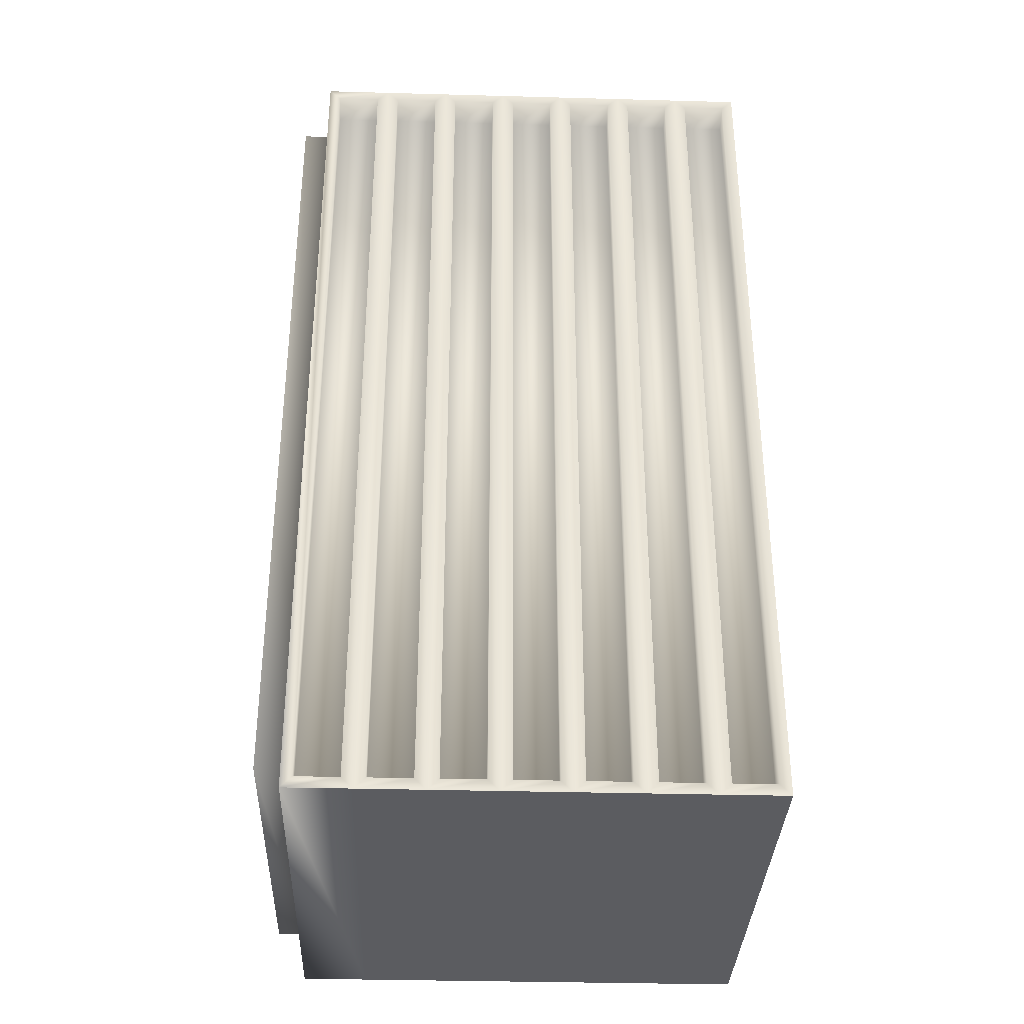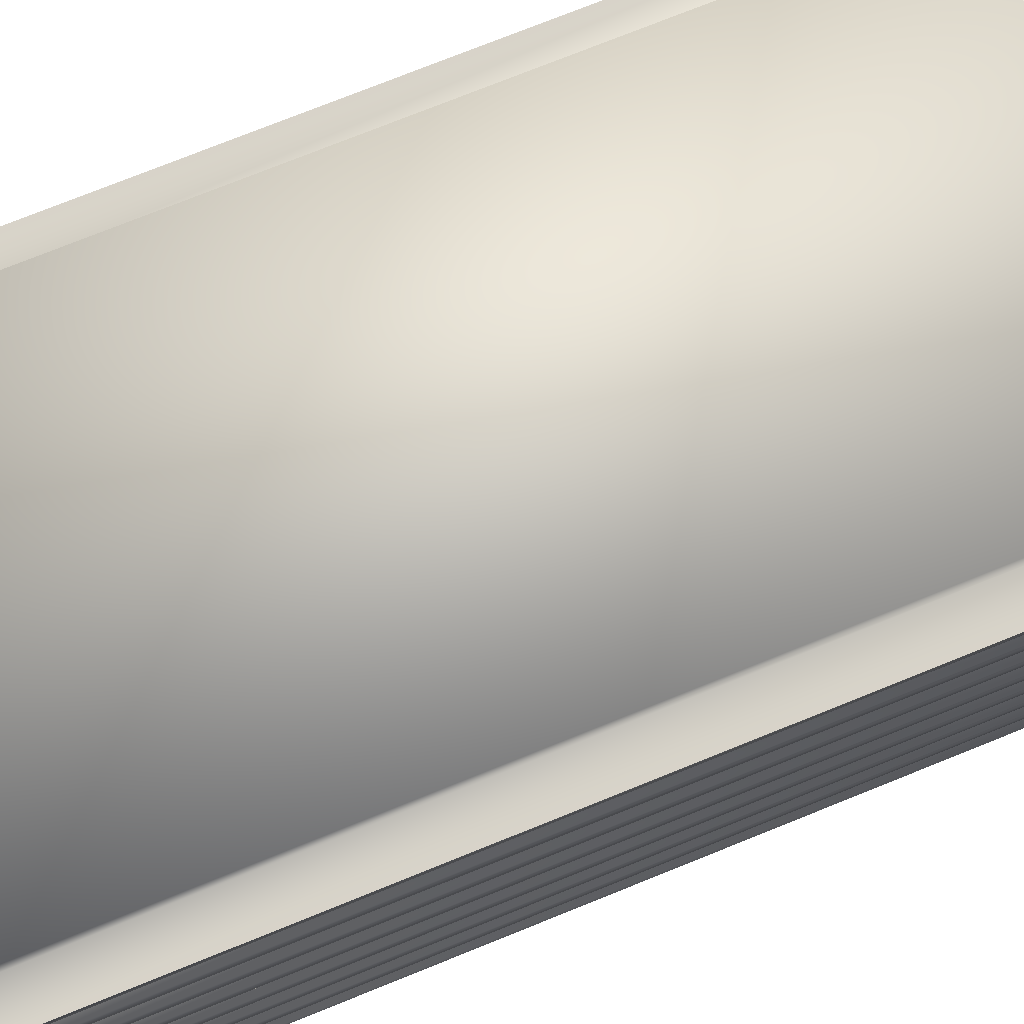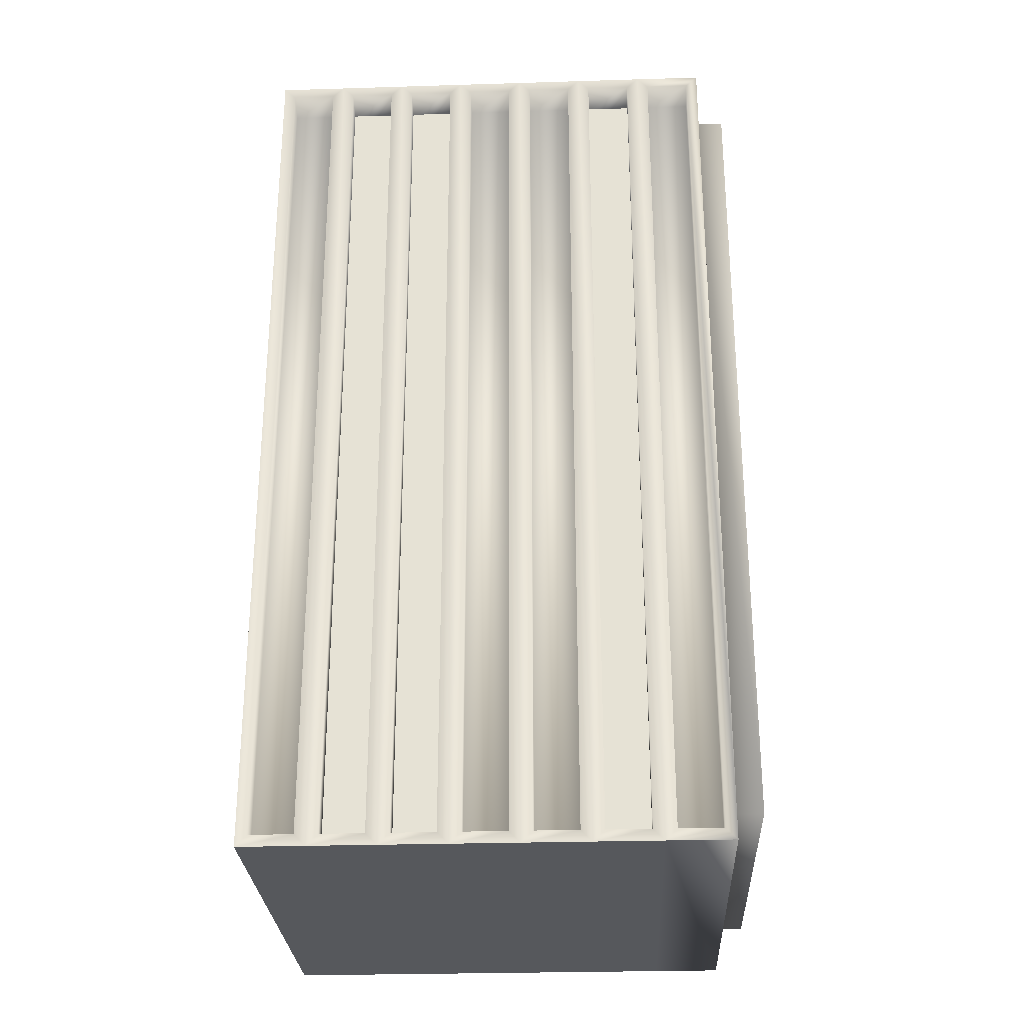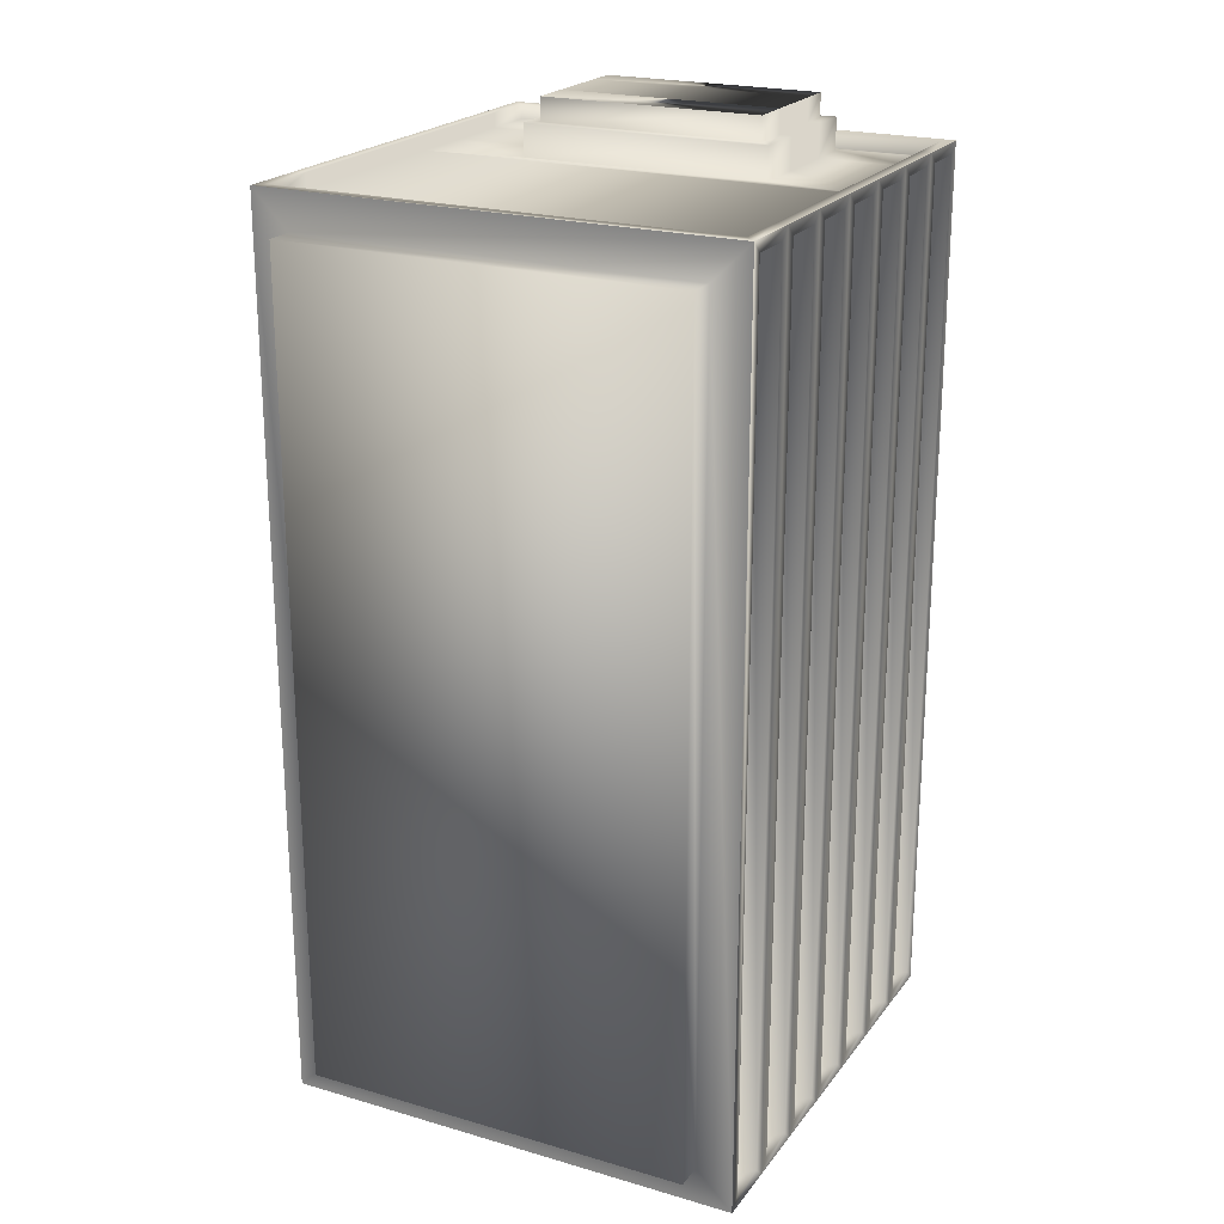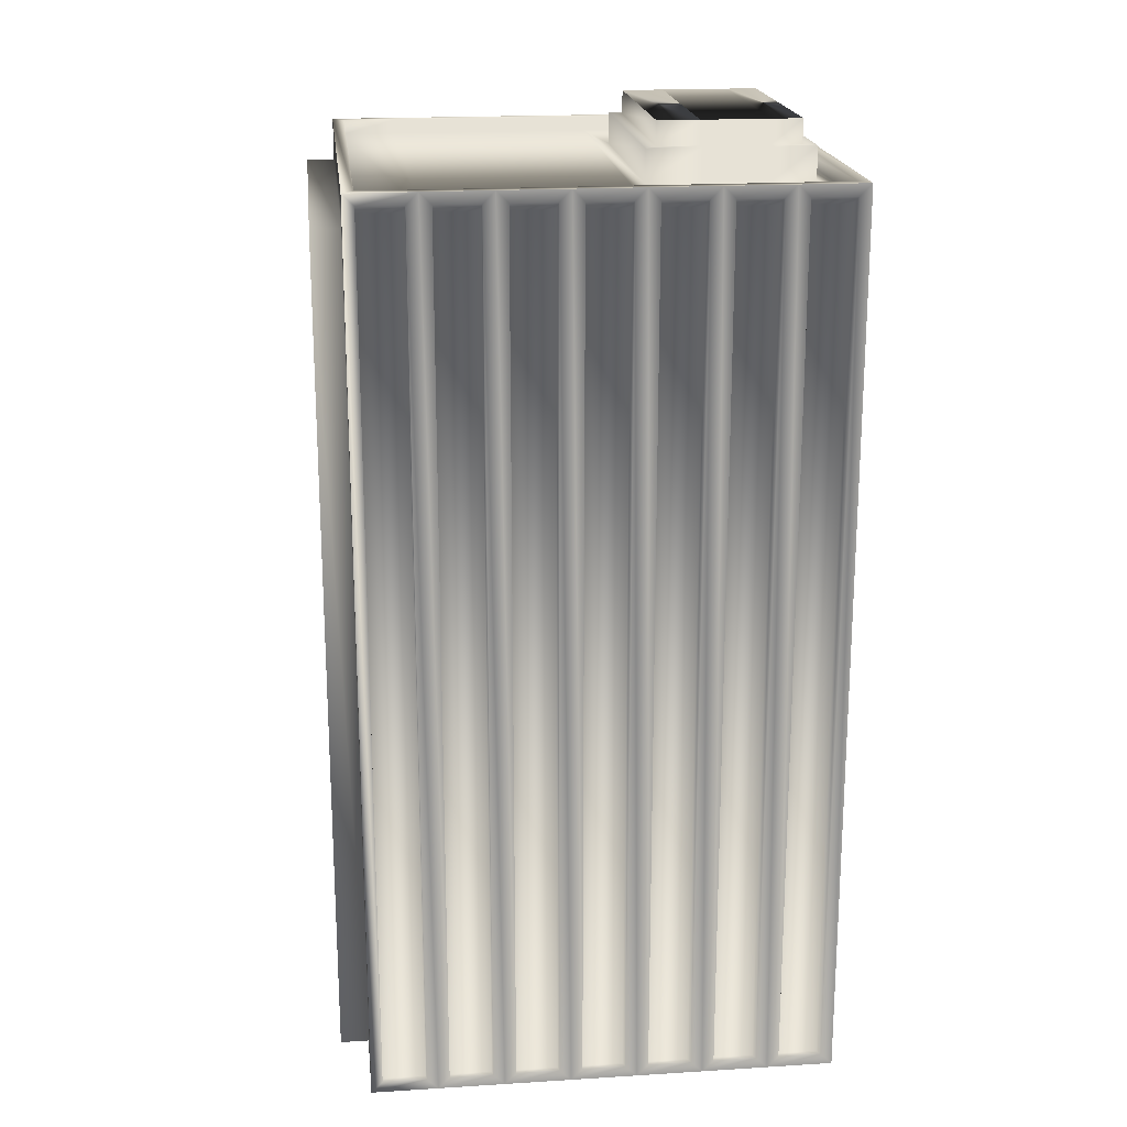
<metadata>
{"format":"obj","ext":"obj","renderer":"f3d","projection":"perspective","resolution":1024,"background":"white","views":[{"elev":-34.5,"azim":87.9,"up":"+Y"},{"elev":75.8,"azim":68.1,"up":"+Z"},{"elev":-27.7,"azim":-87.3,"up":"+Y"},{"elev":21.9,"azim":26.9,"up":"+Y"},{"elev":19.4,"azim":83.4,"up":"+Y"}]}
</metadata>
<code>
v  -3.621 6.979 -2.165
v  -3.621 6.979 -2.92
v  -3.621 -8.04 -2.92
v  -3.621 -8.04 -2.165
v  -3.621 6.979 -1.015
v  -3.621 6.979 -1.77
v  -3.621 -8.04 -1.77
v  -3.621 -8.04 -1.015
v  -3.621 6.979 2.433
v  -3.621 6.979 1.678
v  -3.621 -8.04 1.678
v  -3.621 -8.04 2.433
v  -2.13 7.65 -3.117
v  -2.13 7.65 -3.836
v  -2.13 7.103 -3.836
v  -2.13 7.103 -3.117
v  -2.13 7.65 -1.968
v  -2.13 7.103 -1.968
v  -2.13 7.65 -1.056
v  -2.13 7.103 -1.056
o Object003
g Object003
f 1 2 3
f 4 1 3
f 5 6 7
f 8 5 7
f 9 10 11
f 12 9 11
f 13 14 15
f 16 13 15
f 17 13 16
f 18 17 16
f 19 17 18
f 20 19 18
v  -4.023 7.357 -4.267
v  4.023 7.357 -4.267
v  4.023 -8.057 -4.267
v  -4.023 -8.057 -4.267
v  -3.621 6.979 -3.314
v  -3.621 6.979 -4.069
v  -3.621 -8.04 -4.069
v  -3.621 -8.04 -3.314
v  -3.621 6.979 0.1342
v  -3.621 6.979 -0.621
v  -3.621 -8.04 -0.621
v  -3.621 -8.04 0.1342
v  -3.621 6.979 1.284
v  -3.621 6.979 0.5285
v  -3.621 -8.04 0.5285
v  -3.621 -8.04 1.284
v  -3.621 6.979 3.583
v  -3.621 6.979 2.828
v  -3.621 -8.04 2.828
v  -3.621 -8.04 3.583
v  3.388 6.721 4.267
v  -3.388 6.721 4.267
v  -3.388 -7.421 4.267
v  3.388 -7.421 4.267
v  3.621 6.979 2.828
v  3.621 6.979 3.583
v  3.621 -8.04 3.583
v  3.621 -8.04 2.828
v  3.621 6.979 1.678
v  3.621 6.979 2.433
v  3.621 -8.04 2.433
v  3.621 -8.04 1.678
v  3.621 6.979 0.5285
v  3.621 6.979 1.284
v  3.621 -8.04 1.284
v  3.621 -8.04 0.5285
v  3.621 6.979 -0.621
v  3.621 6.979 0.1342
v  3.621 -8.04 0.1342
v  3.621 -8.04 -0.621
v  3.621 6.979 -1.77
v  3.621 6.979 -1.015
v  3.621 -8.04 -1.015
v  3.621 -8.04 -1.77
v  3.621 6.979 -2.92
v  3.621 6.979 -2.165
v  3.621 -8.04 -2.165
v  3.621 -8.04 -2.92
v  3.621 6.979 -4.069
v  3.621 6.979 -3.314
v  3.621 -8.04 -3.314
v  3.621 -8.04 -4.069
v  -1.924 8.057 -3.117
v  1.924 8.057 -3.117
v  1.924 8.057 -3.631
v  -1.924 8.057 -3.631
v  -1.924 8.057 -1.968
v  1.924 8.057 -1.968
v  -1.924 8.057 -1.261
v  1.924 8.057 -1.261
v  -3.83 7.103 0.3313
v  3.83 7.103 0.3313
v  3.83 7.103 -0.8182
v  -3.83 7.103 -0.8182
v  -3.83 7.103 1.481
v  3.83 7.103 1.481
v  -3.83 7.103 2.63
v  3.83 7.103 2.63
v  -3.83 7.103 3.587
v  3.83 7.103 3.587
v  -4.023 -8.057 2.63
v  4.023 -8.057 2.63
v  4.023 -8.057 3.78
v  -4.023 -8.057 3.78
v  -4.023 -8.057 1.481
v  4.023 -8.057 1.481
v  -4.023 -8.057 0.3313
v  4.023 -8.057 0.3313
v  -4.023 -8.057 -0.8182
v  4.023 -8.057 -0.8182
v  -4.023 -8.057 -1.968
v  4.023 -8.057 -1.968
v  -4.023 -8.057 -3.117
v  4.023 -8.057 -3.117
v  -3.83 7.357 -4.074
v  3.83 7.357 -4.074
v  -3.83 7.357 -3.117
v  -4.023 7.357 -3.117
v  3.83 7.357 -3.117
v  4.023 7.357 -3.117
v  -3.83 7.357 -1.968
v  -4.023 7.357 -1.968
v  3.83 7.357 -1.968
v  4.023 7.357 -1.968
v  -3.83 7.357 -0.8182
v  -4.023 7.357 -0.8182
v  3.83 7.357 -0.8182
v  4.023 7.357 -0.8182
v  -3.83 7.357 0.3313
v  -4.023 7.357 0.3313
v  3.83 7.357 0.3313
v  4.023 7.357 0.3313
v  -3.83 7.357 1.481
v  -4.023 7.357 1.481
v  3.83 7.357 1.481
v  4.023 7.357 1.481
v  -3.83 7.357 2.63
v  -4.023 7.357 2.63
v  3.83 7.357 2.63
v  4.023 7.357 2.63
v  -3.83 7.357 3.587
v  -4.023 7.357 3.78
v  3.83 7.357 3.587
v  4.023 7.357 3.78
v  -3.83 7.103 -4.074
v  3.83 7.103 -4.074
v  -3.83 7.103 -3.117
v  3.83 7.103 -3.117
v  -3.83 7.103 -1.968
v  3.83 7.103 -1.968
v  -4.023 -7.86 -3.314
v  -4.023 -7.86 -4.069
v  -4.023 7.16 -3.314
v  -4.023 7.16 -4.069
v  -4.023 -7.86 -2.165
v  -4.023 -7.86 -2.92
v  -4.023 7.16 -2.165
v  -4.023 7.16 -2.92
v  -4.023 -7.86 -1.015
v  -4.023 -7.86 -1.77
v  -4.023 7.16 -1.015
v  -4.023 7.16 -1.77
v  -4.023 -7.86 0.1342
v  -4.023 -7.86 -0.621
v  -4.023 7.16 0.1342
v  -4.023 7.16 -0.621
v  -4.023 -7.86 1.284
v  -4.023 -7.86 0.5285
v  -4.023 7.16 1.284
v  -4.023 7.16 0.5285
v  -4.023 -7.86 2.433
v  -4.023 -7.86 1.678
v  -4.023 7.16 2.433
v  -4.023 7.16 1.678
v  -4.023 -7.86 3.583
v  -4.023 -7.86 2.828
v  -4.023 7.16 3.583
v  -4.023 7.16 2.828
v  4.023 -7.86 2.828
v  4.023 -7.86 3.583
v  4.023 7.16 2.828
v  4.023 7.16 3.583
v  4.023 -7.86 1.678
v  4.023 -7.86 2.433
v  4.023 7.16 1.678
v  4.023 7.16 2.433
v  4.023 -7.86 0.5285
v  4.023 -7.86 1.284
v  4.023 7.16 0.5285
v  4.023 7.16 1.284
v  4.023 -7.86 -0.621
v  4.023 -7.86 0.1342
v  4.023 7.16 -0.621
v  4.023 7.16 0.1342
v  4.023 -7.86 -1.77
v  4.023 -7.86 -1.015
v  4.023 7.16 -1.77
v  4.023 7.16 -1.015
v  4.023 -7.86 -2.92
v  4.023 -7.86 -2.165
v  4.023 7.16 -2.92
v  4.023 7.16 -2.165
v  4.023 -7.86 -4.069
v  4.023 -7.86 -3.314
v  4.023 7.16 -4.069
v  4.023 7.16 -3.314
v  -3.621 -8.04 -2.165
v  -3.621 -8.04 -2.92
v  -3.621 6.979 -2.165
v  -3.621 6.979 -2.92
v  -3.621 -8.04 -1.015
v  -3.621 -8.04 -1.77
v  -3.621 6.979 -1.015
v  -3.621 6.979 -1.77
v  -3.621 -8.04 2.433
v  -3.621 -8.04 1.678
v  -3.621 6.979 2.433
v  -3.621 6.979 1.678
v  3.388 -7.421 3.78
v  -3.388 -7.421 3.78
v  3.388 6.721 3.78
v  -3.388 6.721 3.78
v  -2.13 7.103 -3.836
v  2.13 7.103 -3.836
v  -2.13 7.103 -3.117
v  2.13 7.103 -3.117
v  -2.13 7.103 -1.968
v  2.13 7.103 -1.968
v  -2.13 7.103 -1.056
v  2.13 7.103 -1.056
v  -2.13 7.65 -3.836
v  2.13 7.65 -3.836
v  2.13 7.65 -3.117
v  2.13 7.65 -1.968
v  2.13 7.65 -1.056
v  -2.13 7.65 -1.056
v  -1.924 7.65 -3.631
v  1.924 7.65 -3.631
v  -1.924 7.65 -3.117
v  -2.13 7.65 -3.117
v  1.924 7.65 -3.117
v  -1.924 7.65 -1.968
v  -2.13 7.65 -1.968
v  1.924 7.65 -1.968
v  -1.924 7.65 -1.261
v  1.924 7.65 -1.261
o Highrise_2
g Highrise_2
f 21 22 23
f 24 21 23
f 25 26 27
f 28 25 27
f 29 30 31
f 32 29 31
f 33 34 35
f 36 33 35
f 37 38 39
f 40 37 39
f 41 42 43
f 44 41 43
f 45 46 47
f 48 45 47
f 49 50 51
f 52 49 51
f 53 54 55
f 56 53 55
f 57 58 59
f 60 57 59
f 61 62 63
f 64 61 63
f 65 66 67
f 68 65 67
f 69 70 71
f 72 69 71
f 73 74 75
f 76 73 75
f 77 78 74
f 73 77 74
f 79 80 78
f 77 79 78
f 81 82 83
f 84 81 83
f 85 86 82
f 81 85 82
f 87 88 86
f 85 87 86
f 89 90 88
f 87 89 88
f 91 92 93
f 94 91 93
f 95 96 92
f 91 95 92
f 97 98 96
f 95 97 96
f 99 100 98
f 97 99 98
f 101 102 100
f 99 101 100
f 103 104 102
f 101 103 102
f 24 23 104
f 103 24 104
f 105 106 22
f 21 105 22
f 107 105 21
f 108 107 21
f 106 109 110
f 22 106 110
f 111 107 108
f 112 111 108
f 109 113 114
f 110 109 114
f 115 111 112
f 116 115 112
f 113 117 118
f 114 113 118
f 119 115 116
f 120 119 116
f 117 121 122
f 118 117 122
f 123 119 120
f 124 123 120
f 121 125 126
f 122 121 126
f 127 123 124
f 128 127 124
f 125 129 130
f 126 125 130
f 131 127 128
f 132 131 128
f 133 131 132
f 134 133 132
f 129 133 134
f 130 129 134
f 135 136 106
f 105 135 106
f 137 135 105
f 107 137 105
f 136 138 109
f 106 136 109
f 139 137 107
f 111 139 107
f 138 140 113
f 109 138 113
f 84 139 111
f 115 84 111
f 140 83 117
f 113 140 117
f 81 84 115
f 119 81 115
f 83 82 121
f 117 83 121
f 85 81 119
f 123 85 119
f 82 86 125
f 121 82 125
f 87 85 123
f 127 87 123
f 86 88 129
f 125 86 129
f 89 87 127
f 131 89 127
f 90 89 131
f 133 90 131
f 88 90 133
f 129 88 133
f 141 142 24
f 103 141 24
f 143 141 103
f 108 143 103
f 144 143 108
f 21 144 108
f 142 144 21
f 24 142 21
f 145 146 103
f 101 145 103
f 147 145 101
f 112 147 101
f 148 147 112
f 108 148 112
f 146 148 108
f 103 146 108
f 149 150 101
f 99 149 101
f 151 149 99
f 116 151 99
f 152 151 116
f 112 152 116
f 150 152 112
f 101 150 112
f 153 154 99
f 97 153 99
f 155 153 97
f 120 155 97
f 156 155 120
f 116 156 120
f 154 156 116
f 99 154 116
f 157 158 97
f 95 157 97
f 159 157 95
f 124 159 95
f 160 159 124
f 120 160 124
f 158 160 120
f 97 158 120
f 161 162 95
f 91 161 95
f 163 161 91
f 128 163 91
f 164 163 128
f 124 164 128
f 162 164 124
f 95 162 124
f 165 166 91
f 94 165 91
f 167 165 94
f 132 167 94
f 168 167 132
f 128 168 132
f 166 168 128
f 91 166 128
f 169 170 93
f 92 169 93
f 171 169 92
f 130 171 92
f 172 171 130
f 134 172 130
f 170 172 134
f 93 170 134
f 173 174 92
f 96 173 92
f 175 173 96
f 126 175 96
f 176 175 126
f 130 176 126
f 174 176 130
f 92 174 130
f 177 178 96
f 98 177 96
f 179 177 98
f 122 179 98
f 180 179 122
f 126 180 122
f 178 180 126
f 96 178 126
f 181 182 98
f 100 181 98
f 183 181 100
f 118 183 100
f 184 183 118
f 122 184 118
f 182 184 122
f 98 182 122
f 185 186 100
f 102 185 100
f 187 185 102
f 114 187 102
f 188 187 114
f 118 188 114
f 186 188 118
f 100 186 118
f 189 190 102
f 104 189 102
f 191 189 104
f 110 191 104
f 192 191 110
f 114 192 110
f 190 192 114
f 102 190 114
f 193 194 104
f 23 193 104
f 195 193 23
f 22 195 23
f 196 195 22
f 110 196 22
f 194 196 110
f 104 194 110
f 28 27 142
f 141 28 142
f 25 28 141
f 143 25 141
f 26 25 143
f 144 26 143
f 27 26 144
f 142 27 144
f 197 198 146
f 145 197 146
f 199 197 145
f 147 199 145
f 200 199 147
f 148 200 147
f 198 200 148
f 146 198 148
f 201 202 150
f 149 201 150
f 203 201 149
f 151 203 149
f 204 203 151
f 152 204 151
f 202 204 152
f 150 202 152
f 32 31 154
f 153 32 154
f 29 32 153
f 155 29 153
f 30 29 155
f 156 30 155
f 31 30 156
f 154 31 156
f 36 35 158
f 157 36 158
f 33 36 157
f 159 33 157
f 34 33 159
f 160 34 159
f 35 34 160
f 158 35 160
f 205 206 162
f 161 205 162
f 207 205 161
f 163 207 161
f 208 207 163
f 164 208 163
f 206 208 164
f 162 206 164
f 40 39 166
f 165 40 166
f 37 40 165
f 167 37 165
f 38 37 167
f 168 38 167
f 39 38 168
f 166 39 168
f 48 47 170
f 169 48 170
f 45 48 169
f 171 45 169
f 46 45 171
f 172 46 171
f 47 46 172
f 170 47 172
f 52 51 174
f 173 52 174
f 49 52 173
f 175 49 173
f 50 49 175
f 176 50 175
f 51 50 176
f 174 51 176
f 56 55 178
f 177 56 178
f 53 56 177
f 179 53 177
f 54 53 179
f 180 54 179
f 55 54 180
f 178 55 180
f 60 59 182
f 181 60 182
f 57 60 181
f 183 57 181
f 58 57 183
f 184 58 183
f 59 58 184
f 182 59 184
f 64 63 186
f 185 64 186
f 61 64 185
f 187 61 185
f 62 61 187
f 188 62 187
f 63 62 188
f 186 63 188
f 68 67 190
f 189 68 190
f 65 68 189
f 191 65 189
f 66 65 191
f 192 66 191
f 67 66 192
f 190 67 192
f 72 71 194
f 193 72 194
f 69 72 193
f 195 69 193
f 70 69 195
f 196 70 195
f 71 70 196
f 194 71 196
f 209 210 94
f 93 209 94
f 211 209 93
f 134 211 93
f 212 211 134
f 132 212 134
f 210 212 132
f 94 210 132
f 44 43 210
f 209 44 210
f 41 44 209
f 211 41 209
f 42 41 211
f 212 42 211
f 43 42 212
f 210 43 212
f 213 214 136
f 135 213 136
f 215 213 135
f 137 215 135
f 214 216 138
f 136 214 138
f 217 215 137
f 139 217 137
f 216 218 140
f 138 216 140
f 219 217 139
f 84 219 139
f 220 219 84
f 83 220 84
f 218 220 83
f 140 218 83
f 221 222 214
f 213 221 214
f 222 223 216
f 214 222 216
f 223 224 218
f 216 223 218
f 225 226 219
f 220 225 219
f 224 225 220
f 218 224 220
f 227 228 222
f 221 227 222
f 229 227 221
f 230 229 221
f 228 231 223
f 222 228 223
f 232 229 230
f 233 232 230
f 231 234 224
f 223 231 224
f 235 232 233
f 226 235 233
f 236 235 226
f 225 236 226
f 234 236 225
f 224 234 225
f 76 75 228
f 227 76 228
f 73 76 227
f 229 73 227
f 75 74 231
f 228 75 231
f 77 73 229
f 232 77 229
f 74 78 234
f 231 74 234
f 79 77 232
f 235 79 232
f 80 79 235
f 236 80 235
f 78 80 236
f 234 78 236
f 76 75 75
f 76 76 75
f 73 76 76
f 73 73 76
f 75 74 74
f 75 75 74
f 77 73 73
f 77 77 73
f 74 78 78
f 74 74 78
f 79 77 77
f 79 79 77
f 80 79 79
f 80 80 79
f 78 80 80
f 78 78 80

</code>
